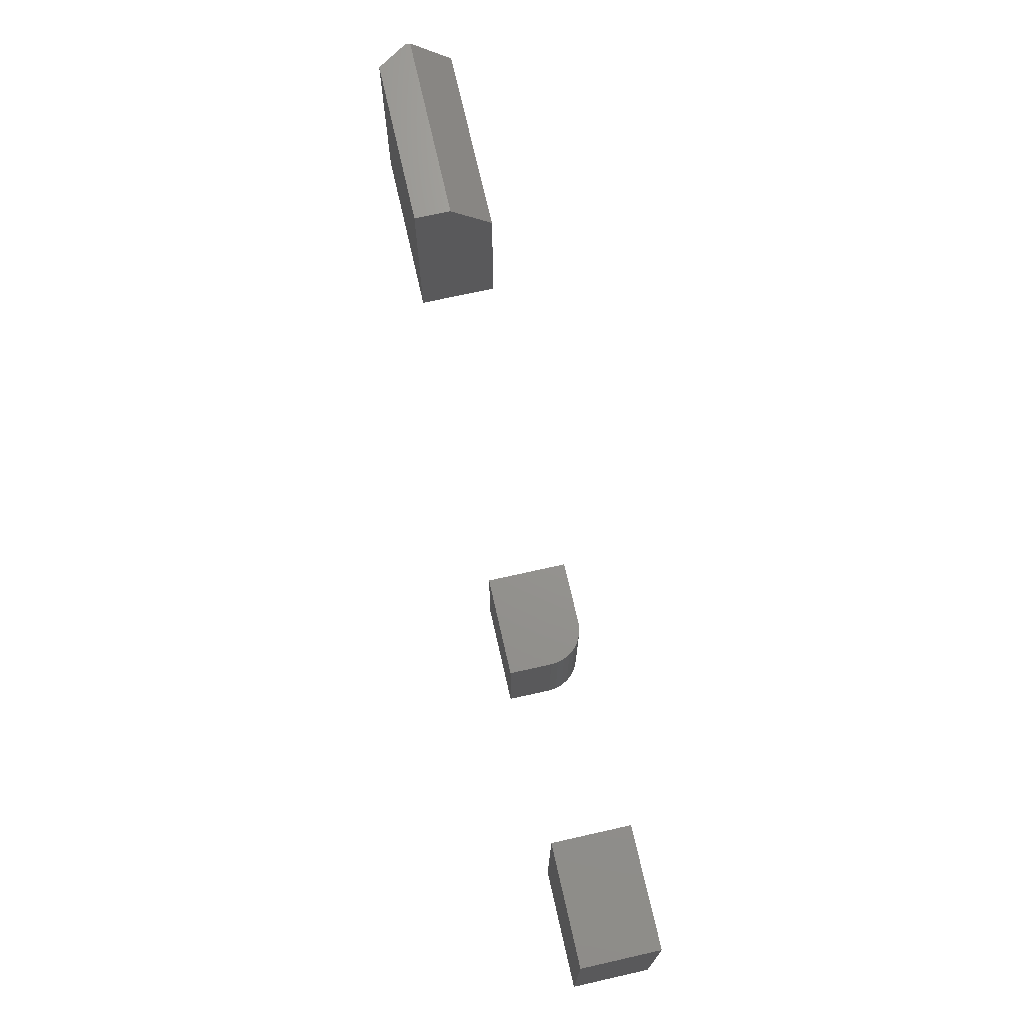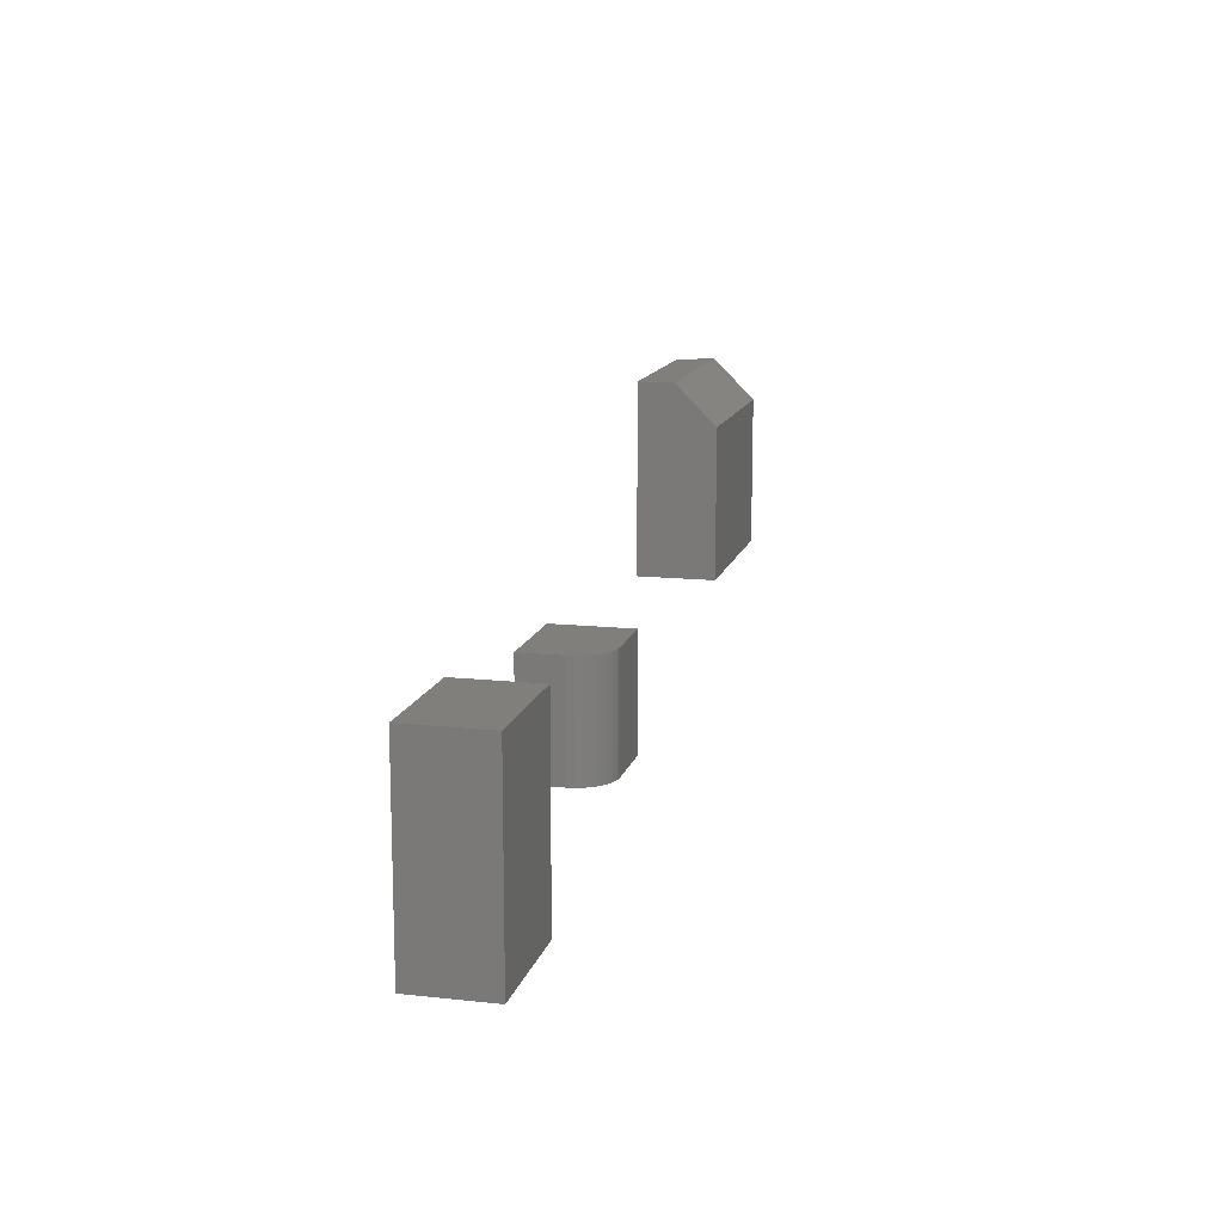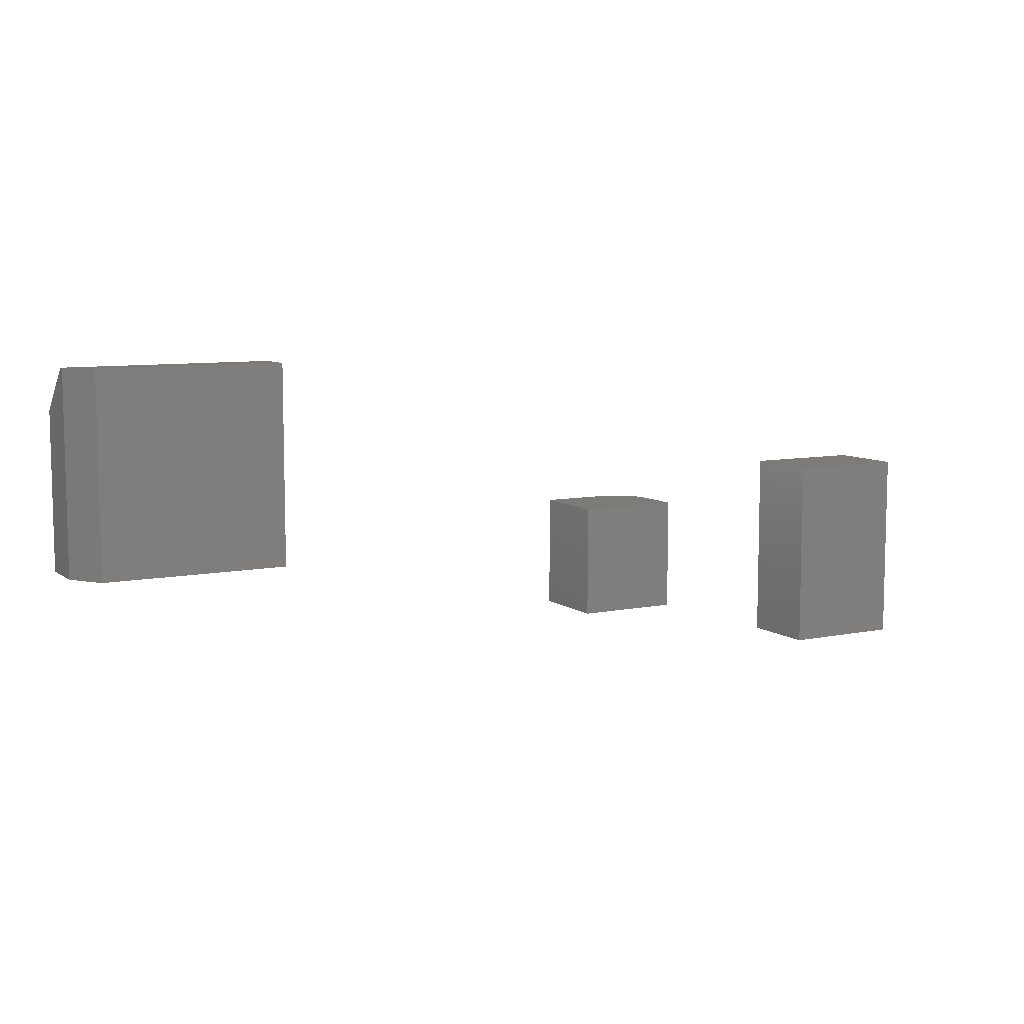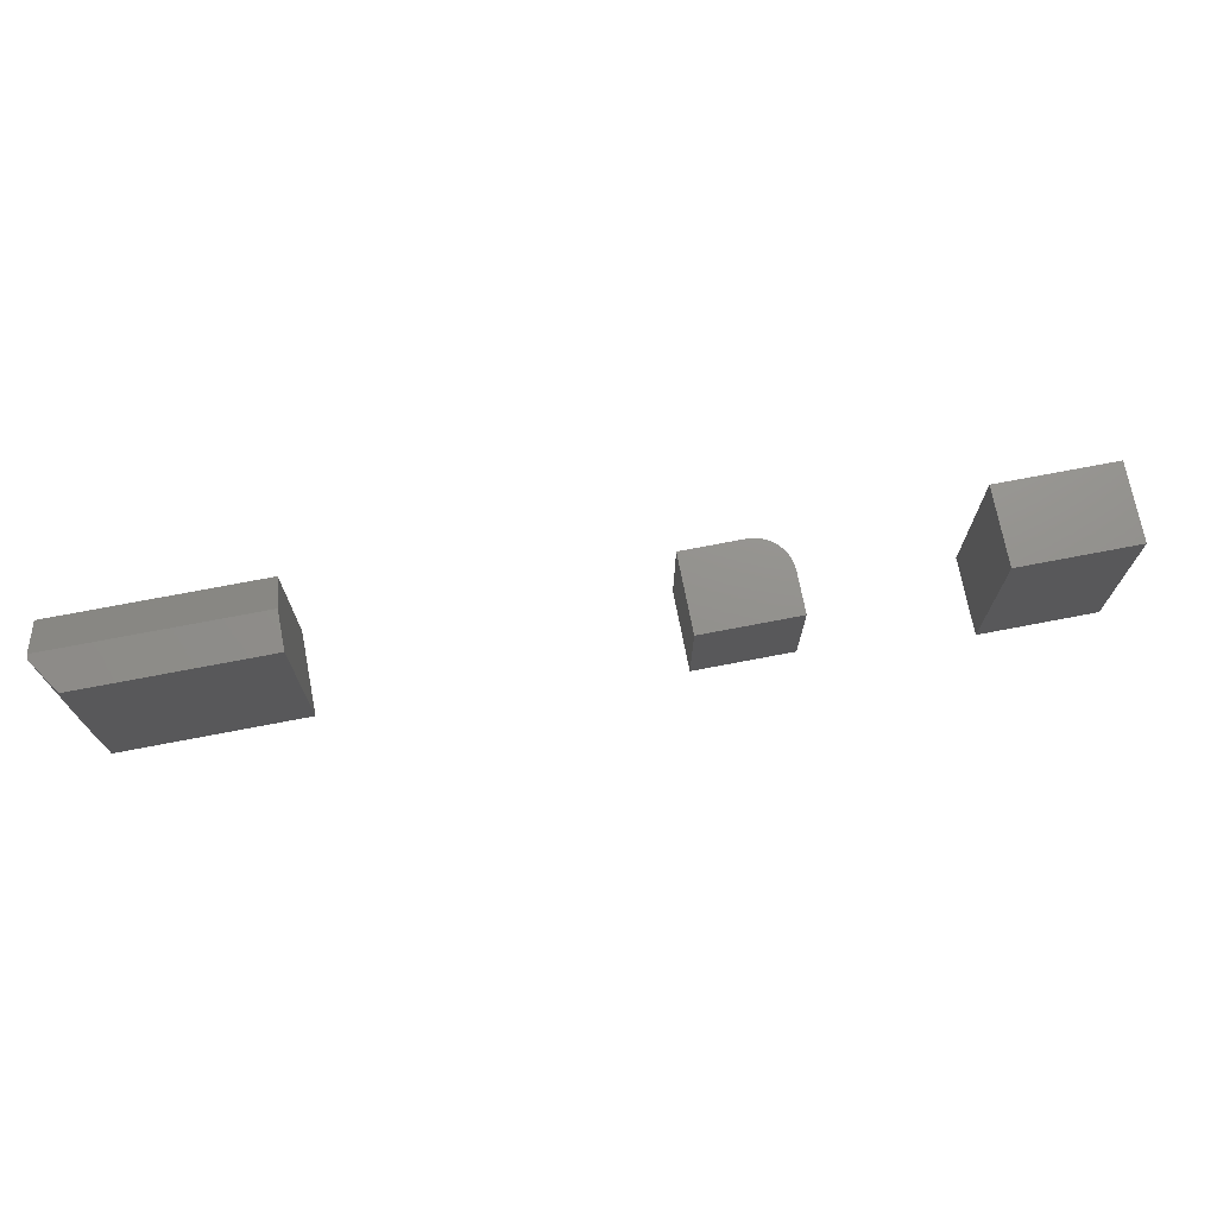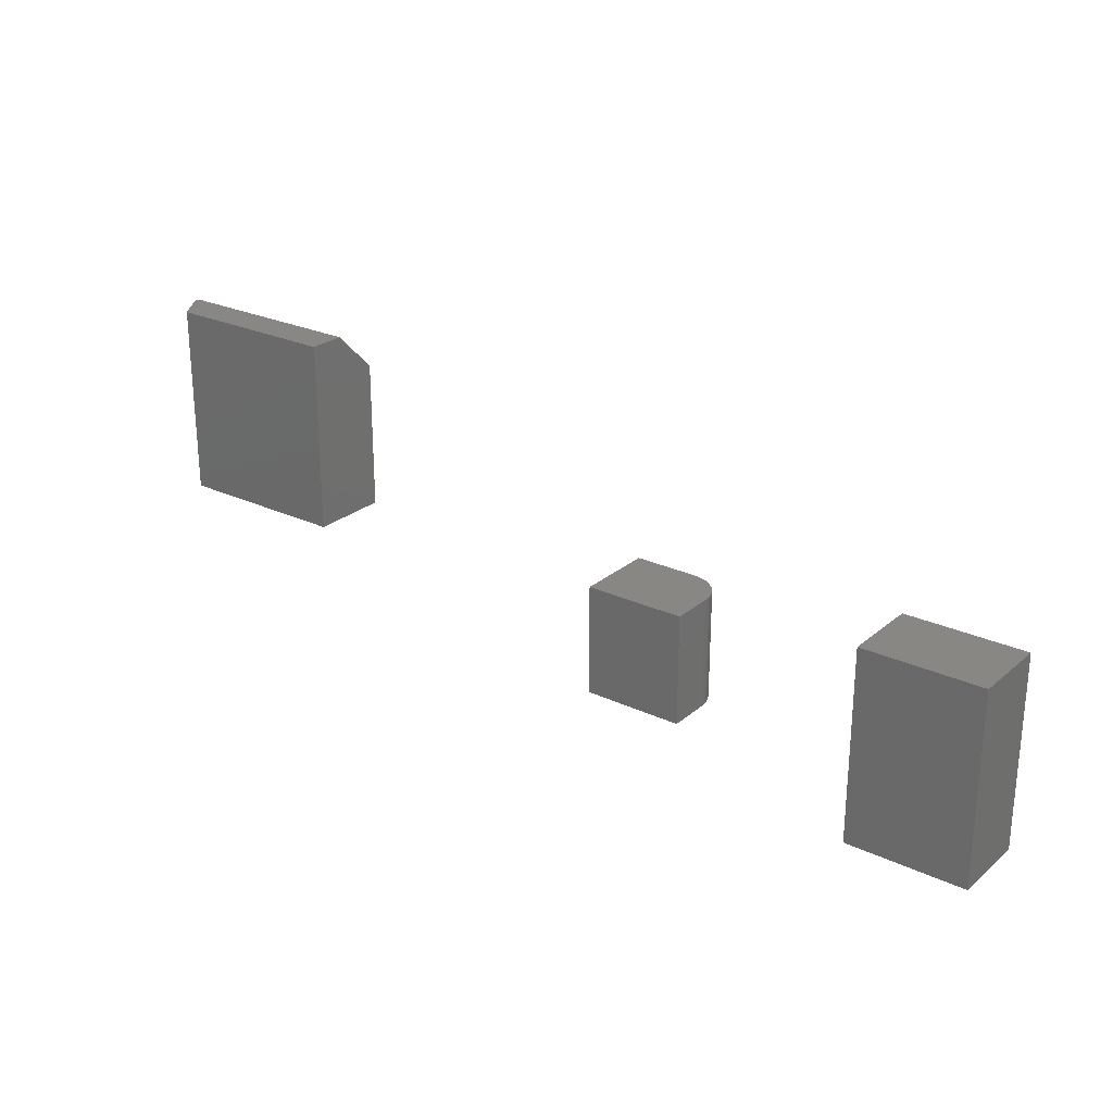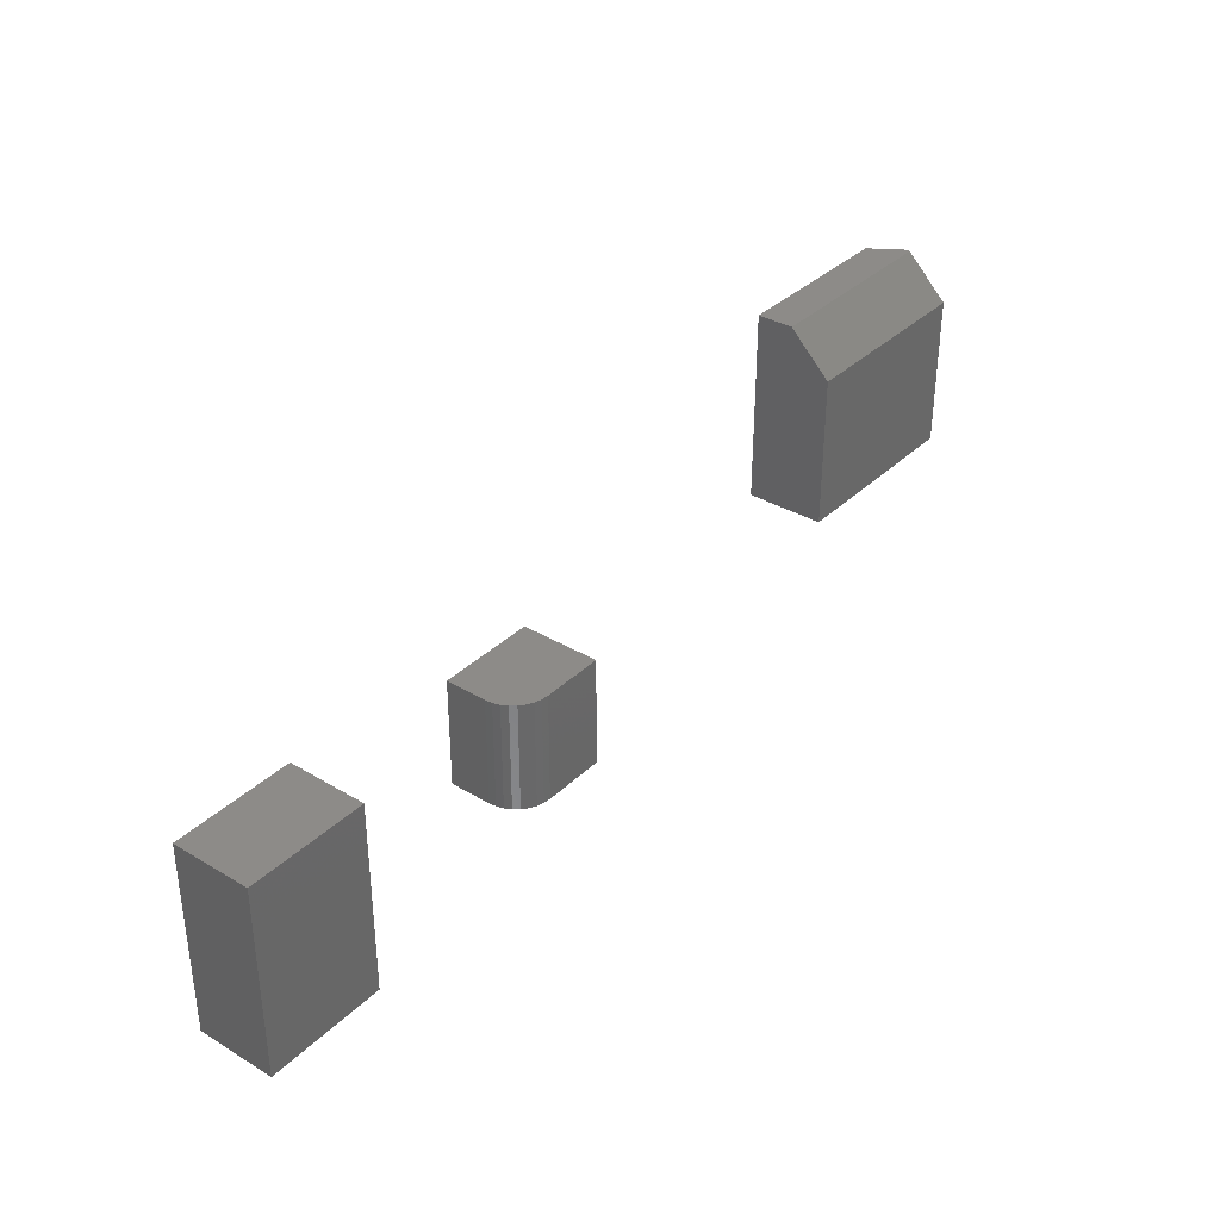
<metadata>
{"format":"stl","ext":"stl","renderer":"f3d","projection":"perspective","resolution":1024,"background":"white","views":[{"elev":70.8,"azim":-102.7,"up":"+Z"},{"elev":13.4,"azim":-76.3,"up":"+Z"},{"elev":8.3,"azim":150.9,"up":"+Z"},{"elev":72.1,"azim":169.1,"up":"+Z"},{"elev":25.2,"azim":-142.8,"up":"+Z"},{"elev":35.0,"azim":-51.5,"up":"+Z"}]}
</metadata>
<code>
# stl→obj: 44 verts, 76 faces
v 0.4531 1.596e-17 0.4906
v 0.4531 -0.05469 0.4906
v 0.7188 3.07e-17 0.4906
v 0.75 -0.05469 0.4906
v 0.75 -0.04688 0.4906
v 0.75 -0.1172 0.2031
v 0.75 -0.04688 0.2031
v 0.75 -0.1172 0.4281
v 0.4531 -0.1172 0.2031
v 0.4531 -0.1172 0.4281
v 0.4531 0 0.2031
v 0.7188 1.475e-17 0.2031
v -0.1406 -0.1172 0.08594
v -0.04679 -0.1172 0.08594
v -0.1406 -0.1172 0.25
v -0.04679 -0.1172 0.25
v -0.1953 -0.0625 0.25
v -0.1953 9.107e-18 0.25
v -0.1953 -0.0625 0.08594
v -0.1953 0 0.08594
v -0.1943 -0.07317 0.25
v -0.1911 -0.08343 0.25
v -0.1861 -0.09288 0.25
v -0.1793 -0.1012 0.25
v -0.171 -0.108 0.25
v -0.1616 -0.113 0.25
v -0.1513 -0.1161 0.25
v -0.04679 1.735e-17 0.25
v -0.1513 -0.1161 0.08594
v -0.1616 -0.113 0.08594
v -0.171 -0.108 0.08594
v -0.1793 -0.1012 0.08594
v -0.1861 -0.09288 0.08594
v -0.1911 -0.08343 0.08594
v -0.1943 -0.07317 0.08594
v -0.04679 8.245e-18 0.08594
v -0.6406 -0.1172 0
v -0.4611 -0.1172 -1.099e-17
v -0.6406 -0.1172 0.2891
v -0.4611 -0.1172 0.2891
v -0.6406 0 0
v -0.6406 1.965e-33 0.2891
v -0.4611 1.993e-17 -1.099e-17
v -0.4611 1.993e-17 0.2891
f 1 2 3
f 3 2 4
f 3 4 5
f 6 7 8
f 8 7 5
f 8 5 4
f 9 6 10
f 10 6 8
f 11 9 1
f 1 9 10
f 1 10 2
f 8 4 10
f 10 4 2
f 11 1 12
f 12 1 3
f 9 11 6
f 6 11 12
f 6 12 7
f 7 12 5
f 5 12 3
f 13 14 15
f 15 14 16
f 17 18 19
f 19 18 20
f 18 17 21
f 18 21 22
f 18 22 23
f 18 23 24
f 18 24 25
f 18 25 26
f 18 26 27
f 18 27 15
f 18 15 16
f 18 16 28
f 13 29 30
f 13 30 31
f 13 31 32
f 13 32 33
f 13 33 34
f 13 34 35
f 13 35 19
f 13 19 20
f 13 20 36
f 13 36 14
f 17 19 21
f 21 19 35
f 21 35 22
f 22 35 34
f 22 34 23
f 23 34 33
f 23 33 24
f 24 33 32
f 24 32 25
f 25 32 31
f 25 31 26
f 26 31 30
f 26 30 27
f 27 30 29
f 27 29 15
f 15 29 13
f 20 18 36
f 36 18 28
f 14 36 16
f 16 36 28
f 37 38 39
f 39 38 40
f 41 42 43
f 43 42 44
f 39 42 37
f 37 42 41
f 40 44 39
f 39 44 42
f 38 43 40
f 40 43 44
f 37 41 38
f 38 41 43

</code>
